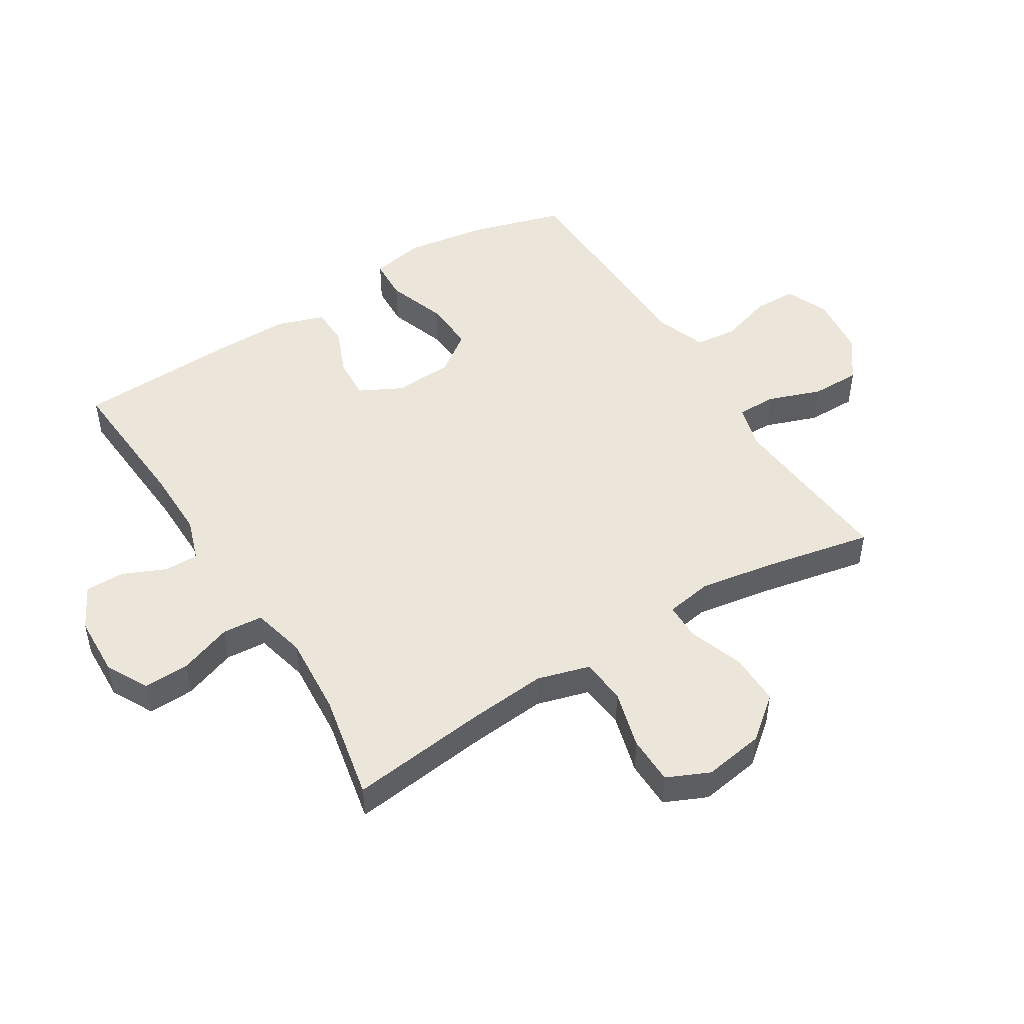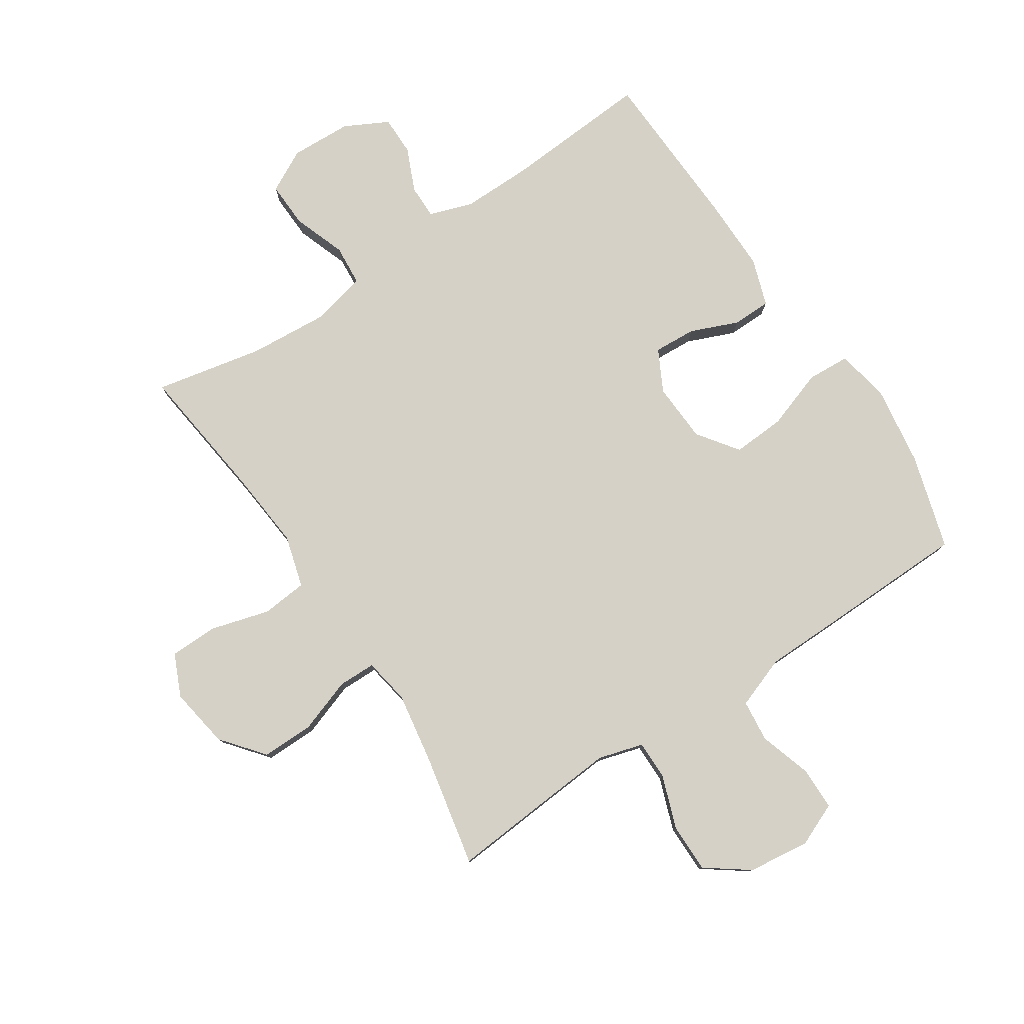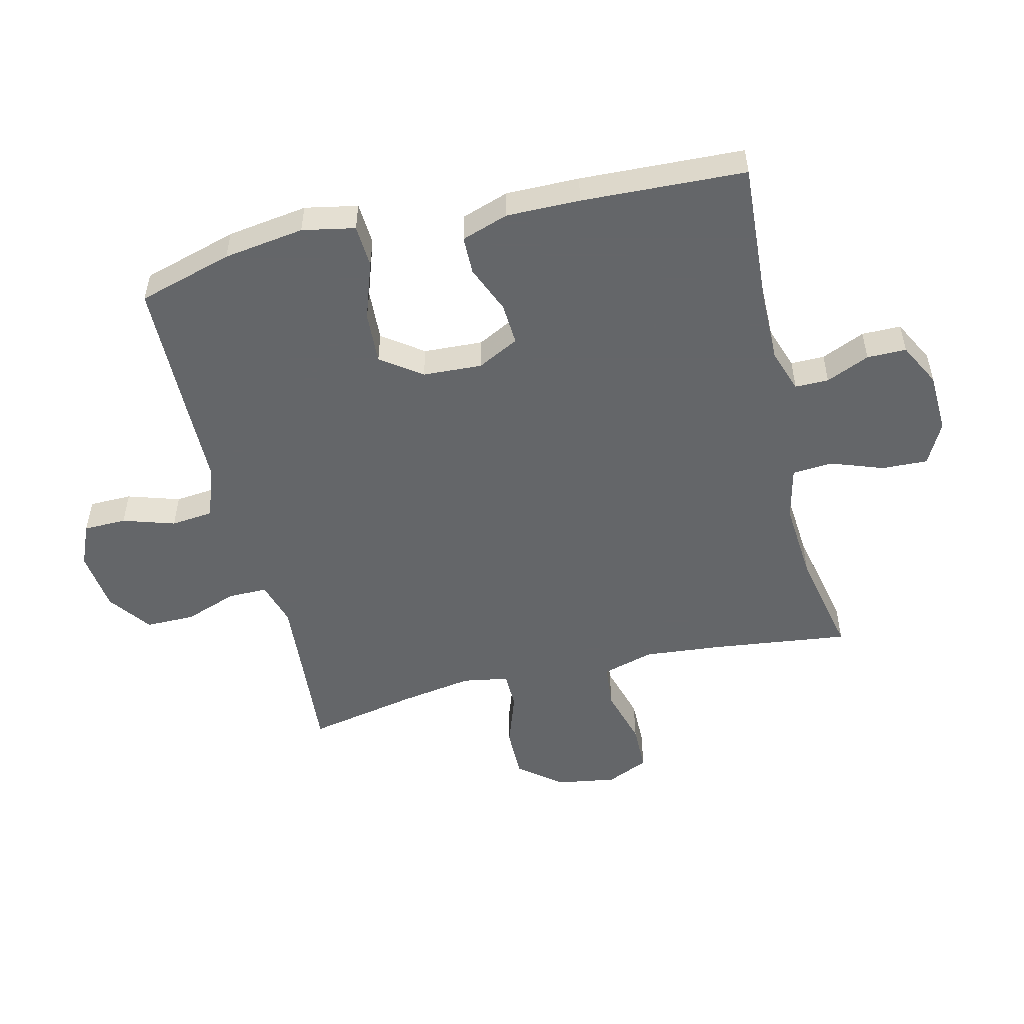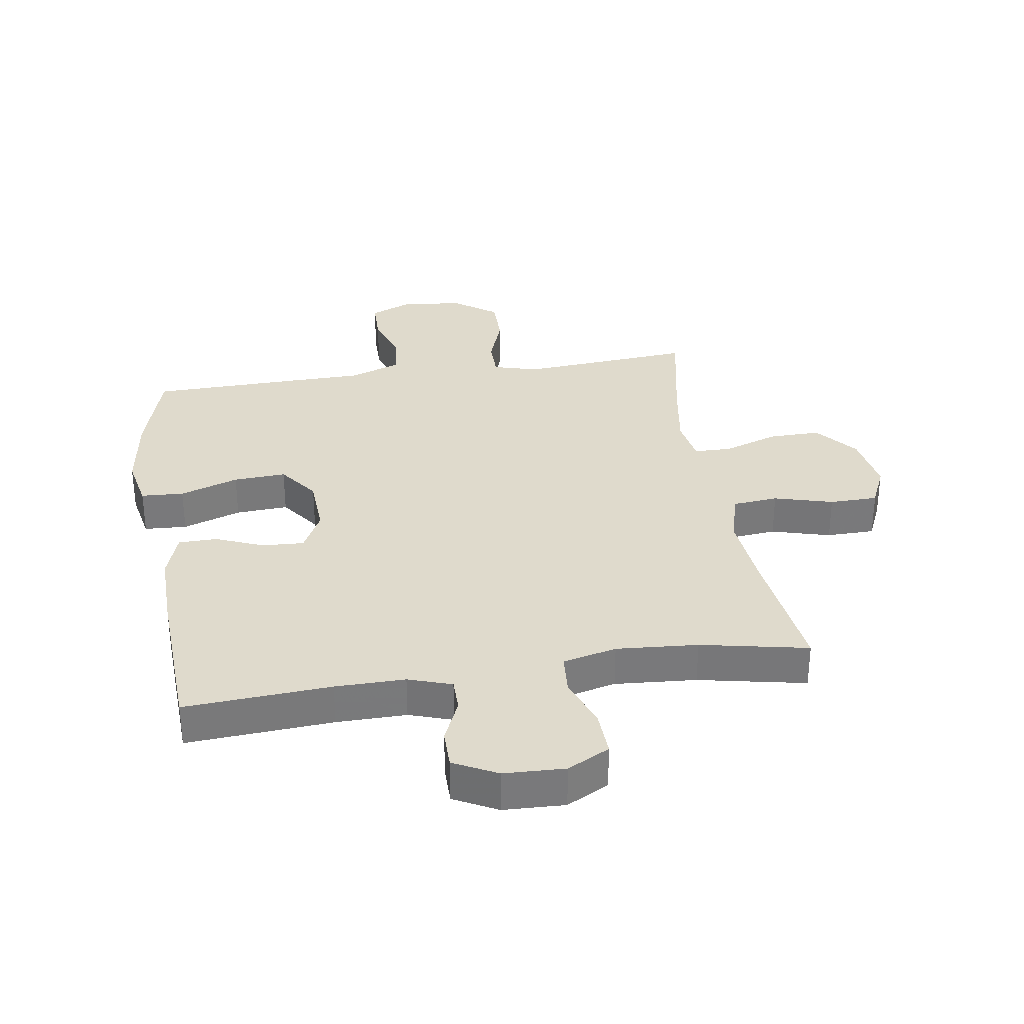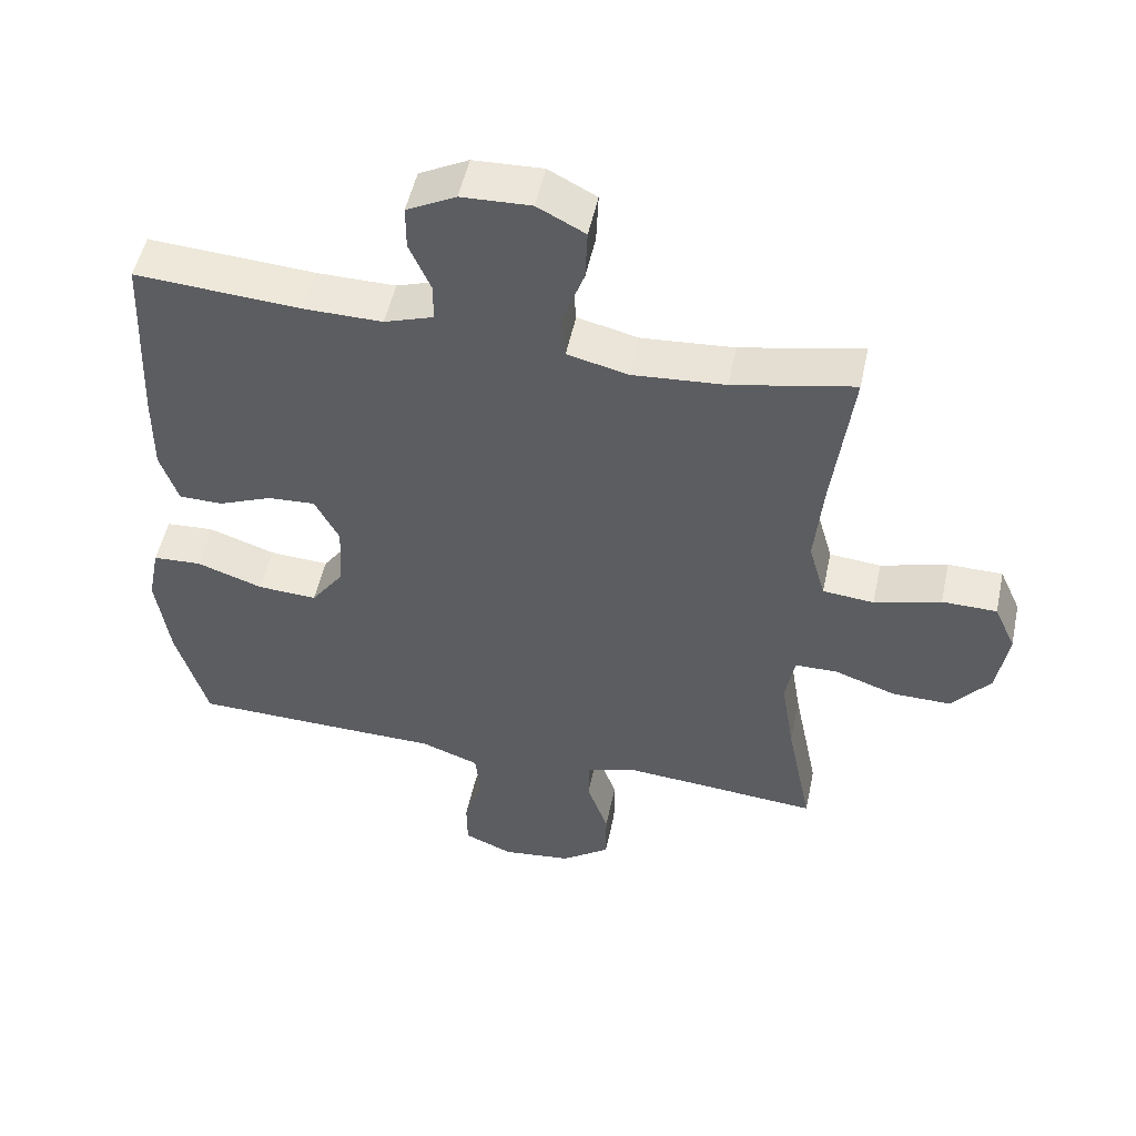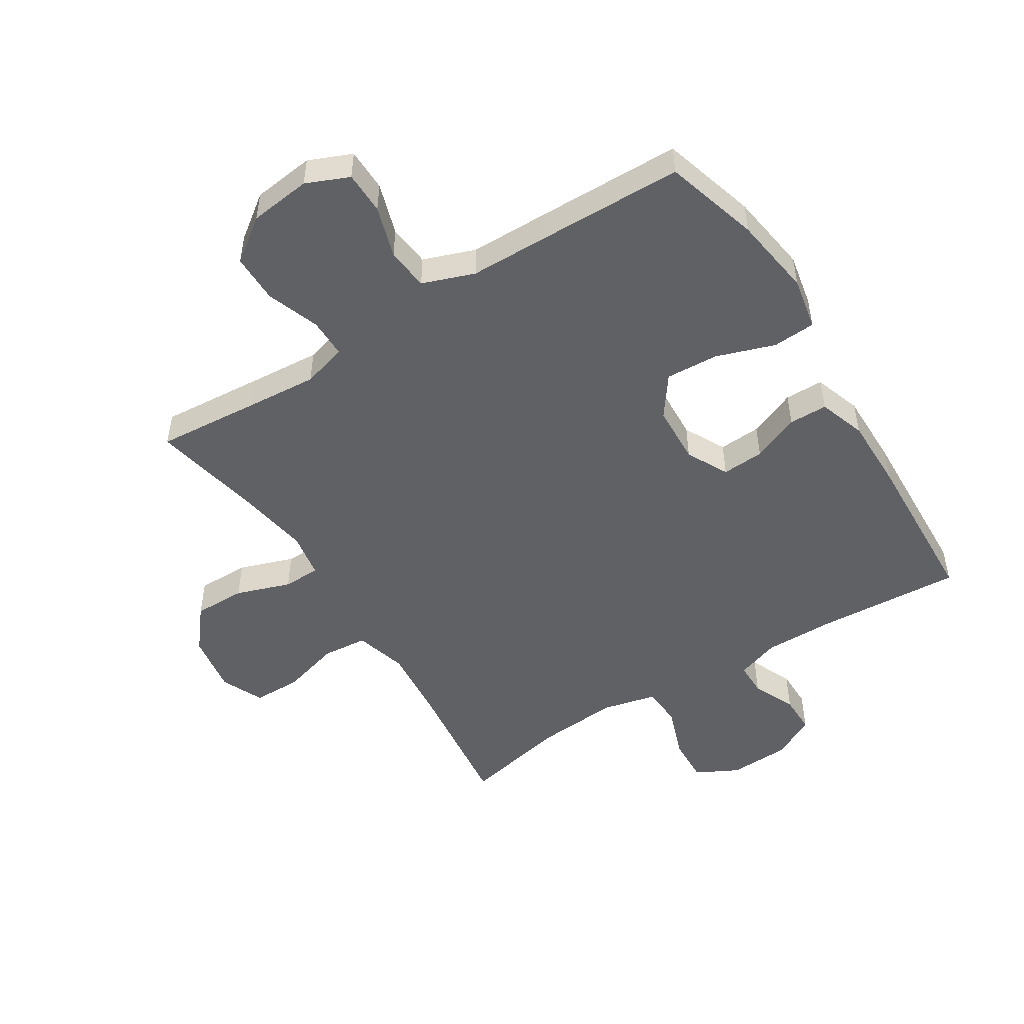
<metadata>
{"format":"obj","ext":"obj","renderer":"f3d","projection":"perspective","resolution":1024,"background":"white","views":[{"elev":48.5,"azim":58.1,"up":"+Y"},{"elev":79.2,"azim":146.6,"up":"+Y"},{"elev":-51.7,"azim":-76.4,"up":"+Y"},{"elev":32.5,"azim":-8.9,"up":"+Y"},{"elev":51.3,"azim":12.0,"up":"+Z"},{"elev":-50.1,"azim":-147.7,"up":"+Y"}]}
</metadata>
<code>
v 0.5 0.07 0.5
v 0.472 0.07 0.275
v 0.46 0.07 0.147
v 0.484 0.07 0.062
v 0.558 0.07 0.055
v 0.654 0.07 0.082
v 0.733 0.07 0.081
v 0.764 0.07 0.012
v 0.748 0.07 -0.087
v 0.692 0.07 -0.156
v 0.607 0.07 -0.155
v 0.518 0.07 -0.124
v 0.457 0.07 -0.125
v 0.444 0.07 -0.2
v 0.463 0.07 -0.317
v 0.5 0.07 -0.5
v 0.33 0.07 -0.486
v 0.215 0.07 -0.477
v 0.142 0.07 -0.498
v 0.142 0.07 -0.562
v 0.173 0.07 -0.649
v 0.173 0.07 -0.729
v 0.103 0.07 -0.78
v 0.002 0.07 -0.792
v -0.068 0.07 -0.762
v -0.069 0.07 -0.692
v -0.042 0.07 -0.607
v -0.049 0.07 -0.538
v -0.134 0.07 -0.507
v -0.263 0.07 -0.505
v -0.5 0.07 -0.5
v -0.545 0.07 -0.345
v -0.564 0.07 -0.213
v -0.547 0.07 -0.127
v -0.477 0.07 -0.123
v -0.381 0.07 -0.156
v -0.295 0.07 -0.161
v -0.247 0.07 -0.095
v -0.242 0.07 0.002
v -0.277 0.07 0.07
v -0.346 0.07 0.066
v -0.424 0.07 0.034
v -0.487 0.07 0.035
v -0.513 0.07 0.112
v -0.512 0.07 0.232
v -0.5 0.07 0.5
v -0.261 0.07 0.484
v -0.147 0.07 0.483
v -0.076 0.07 0.507
v -0.076 0.07 0.562
v -0.107 0.07 0.633
v -0.107 0.07 0.697
v -0.036 0.07 0.734
v 0.064 0.07 0.738
v 0.133 0.07 0.702
v 0.13 0.07 0.627
v 0.099 0.07 0.541
v 0.104 0.07 0.475
v 0.192 0.07 0.454
v 0.325 0.07 0.464
v 0.5 0 0.5
v 0.472 0 0.275
v 0.46 0 0.147
v 0.484 0 0.062
v 0.558 0 0.055
v 0.654 0 0.082
v 0.733 0 0.081
v 0.764 0 0.012
v 0.748 0 -0.087
v 0.692 0 -0.156
v 0.607 0 -0.155
v 0.518 0 -0.124
v 0.457 0 -0.125
v 0.444 0 -0.2
v 0.463 0 -0.317
v 0.5 0 -0.5
v 0.33 0 -0.486
v 0.215 0 -0.477
v 0.142 0 -0.498
v 0.142 0 -0.562
v 0.173 0 -0.649
v 0.173 0 -0.729
v 0.103 0 -0.78
v 0.002 0 -0.792
v -0.068 0 -0.762
v -0.069 0 -0.692
v -0.042 0 -0.607
v -0.049 0 -0.538
v -0.134 0 -0.507
v -0.263 0 -0.505
v -0.5 0 -0.5
v -0.545 0 -0.345
v -0.564 0 -0.213
v -0.547 0 -0.127
v -0.477 0 -0.123
v -0.381 0 -0.156
v -0.295 0 -0.161
v -0.247 0 -0.095
v -0.242 0 0.002
v -0.277 0 0.07
v -0.346 0 0.066
v -0.424 0 0.034
v -0.487 0 0.035
v -0.513 0 0.112
v -0.512 0 0.232
v -0.5 0 0.5
v -0.261 0 0.484
v -0.147 0 0.483
v -0.076 0 0.507
v -0.076 0 0.562
v -0.107 0 0.633
v -0.107 0 0.697
v -0.036 0 0.734
v 0.064 0 0.738
v 0.133 0 0.702
v 0.13 0 0.627
v 0.099 0 0.541
v 0.104 0 0.475
v 0.192 0 0.454
v 0.325 0 0.464
f 55 56 57
f 54 55 57
f 53 54 57
f 52 53 57
f 51 52 57
f 50 51 57
f 49 50 57 58
f 48 49 58 59
f 45 46 47
f 44 45 47
f 43 44 47
f 42 43 47
f 41 42 47
f 47 48 59
f 41 47 59
f 40 41 59
f 34 35 36
f 33 34 36
f 32 33 36
f 31 32 36
f 30 31 36
f 29 30 36
f 28 29 36 37
f 25 26 27
f 24 25 27
f 23 24 27
f 22 23 27
f 21 22 27
f 20 21 27
f 19 20 27 28
f 28 37 38
f 19 28 38
f 18 19 38
f 15 16 17
f 18 38 39
f 17 18 39
f 15 17 39
f 14 15 39
f 10 11 12
f 9 10 12
f 8 9 12
f 7 8 12
f 6 7 12
f 5 6 12
f 4 5 12 13
f 60 1 2
f 60 2 3
f 40 59 60
f 39 40 60
f 14 39 60
f 13 14 60
f 4 13 60
f 3 4 60
f 117 116 115
f 117 115 114
f 117 114 113
f 117 113 112
f 117 112 111
f 117 111 110
f 118 117 110 109
f 119 118 109 108
f 107 106 105
f 107 105 104
f 107 104 103
f 107 103 102
f 107 102 101
f 119 108 107
f 119 107 101
f 119 101 100
f 96 95 94
f 96 94 93
f 96 93 92
f 96 92 91
f 96 91 90
f 96 90 89
f 97 96 89 88
f 87 86 85
f 87 85 84
f 87 84 83
f 87 83 82
f 87 82 81
f 87 81 80
f 88 87 80 79
f 98 97 88
f 98 88 79
f 98 79 78
f 77 76 75
f 99 98 78
f 99 78 77
f 99 77 75
f 99 75 74
f 72 71 70
f 72 70 69
f 72 69 68
f 72 68 67
f 72 67 66
f 72 66 65
f 73 72 65 64
f 62 61 120
f 63 62 120
f 120 119 100
f 120 100 99
f 120 99 74
f 120 74 73
f 120 73 64
f 120 64 63
f 1 61 62 2
f 2 62 63 3
f 3 63 64 4
f 4 64 65 5
f 5 65 66 6
f 6 66 67 7
f 7 67 68 8
f 8 68 69 9
f 9 69 70 10
f 10 70 71 11
f 11 71 72 12
f 12 72 73 13
f 13 73 74 14
f 14 74 75 15
f 15 75 76 16
f 16 76 77 17
f 17 77 78 18
f 18 78 79 19
f 19 79 80 20
f 20 80 81 21
f 21 81 82 22
f 22 82 83 23
f 23 83 84 24
f 24 84 85 25
f 25 85 86 26
f 26 86 87 27
f 27 87 88 28
f 28 88 89 29
f 29 89 90 30
f 30 90 91 31
f 31 91 92 32
f 32 92 93 33
f 33 93 94 34
f 34 94 95 35
f 35 95 96 36
f 36 96 97 37
f 37 97 98 38
f 38 98 99 39
f 39 99 100 40
f 40 100 101 41
f 41 101 102 42
f 42 102 103 43
f 43 103 104 44
f 44 104 105 45
f 45 105 106 46
f 46 106 107 47
f 47 107 108 48
f 48 108 109 49
f 49 109 110 50
f 50 110 111 51
f 51 111 112 52
f 52 112 113 53
f 53 113 114 54
f 54 114 115 55
f 55 115 116 56
f 56 116 117 57
f 57 117 118 58
f 58 118 119 59
f 59 119 120 60
f 60 120 61 1

</code>
